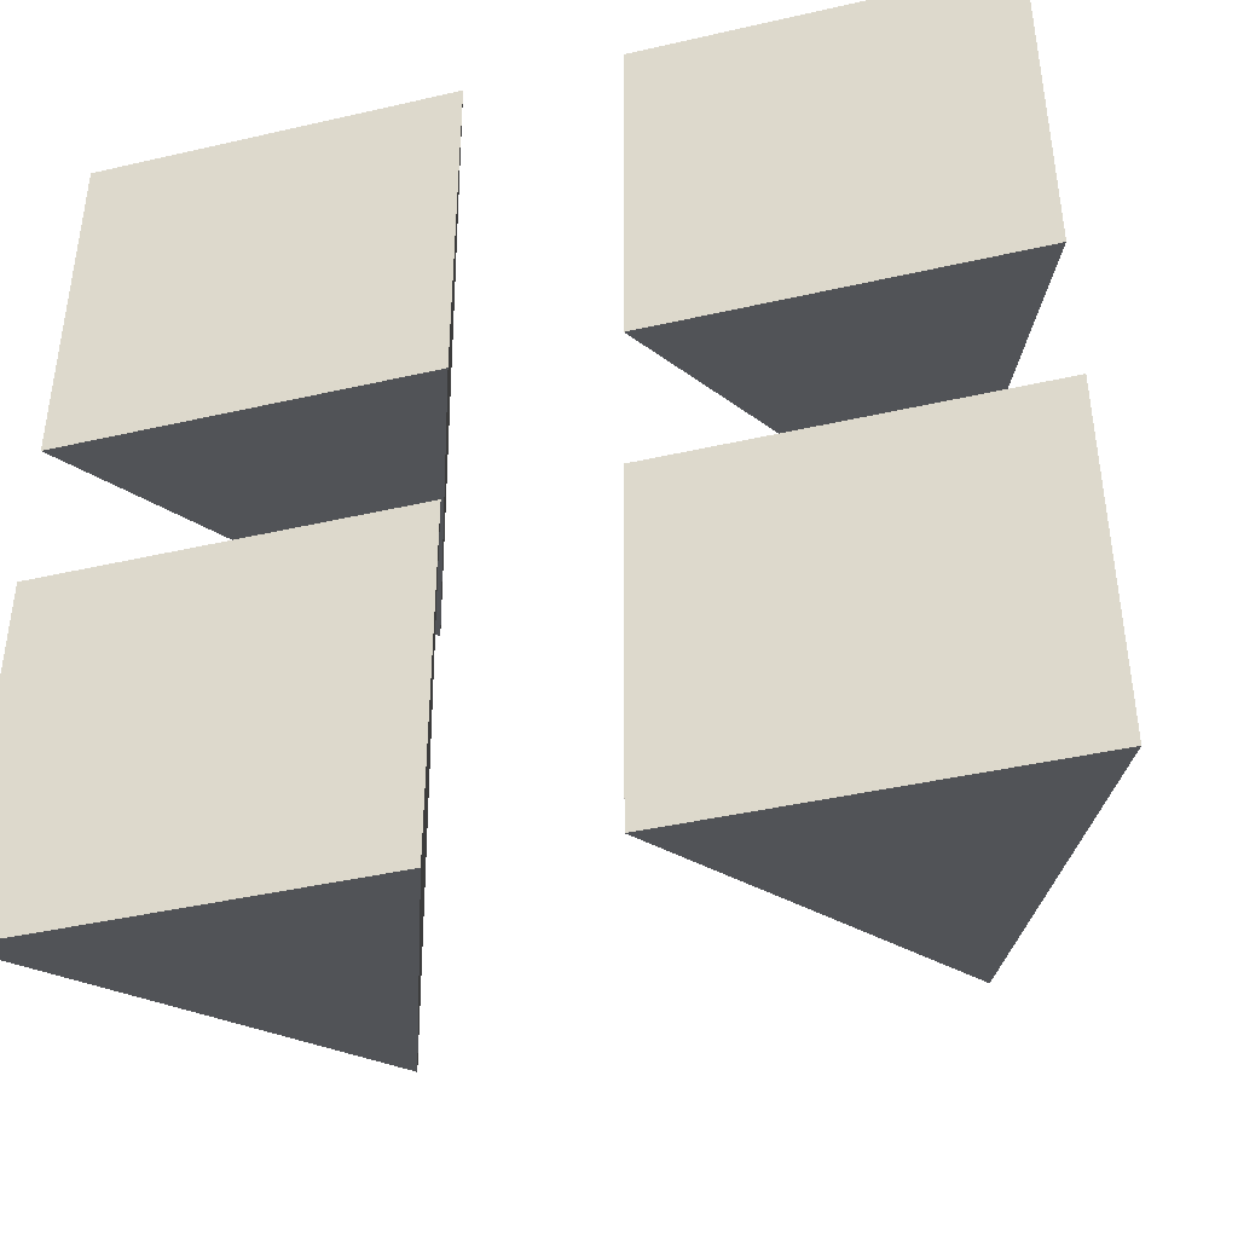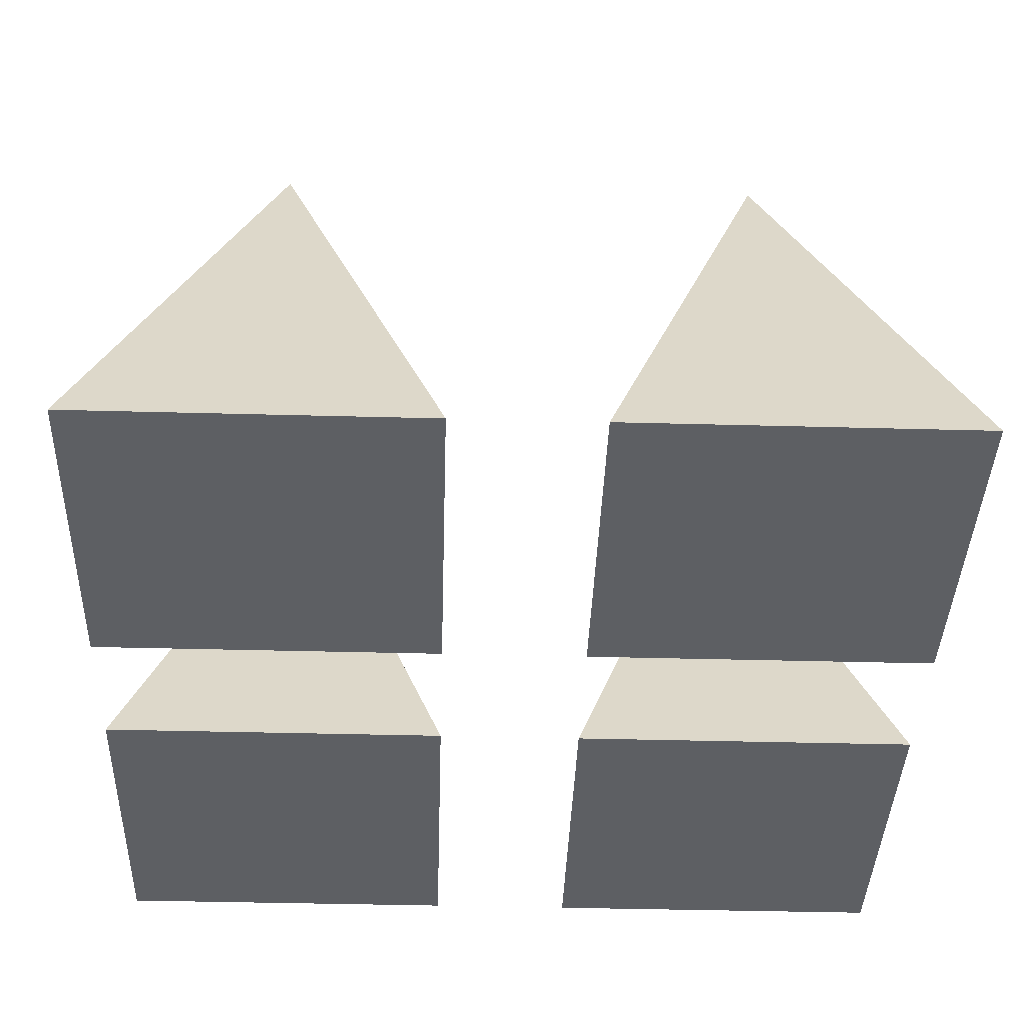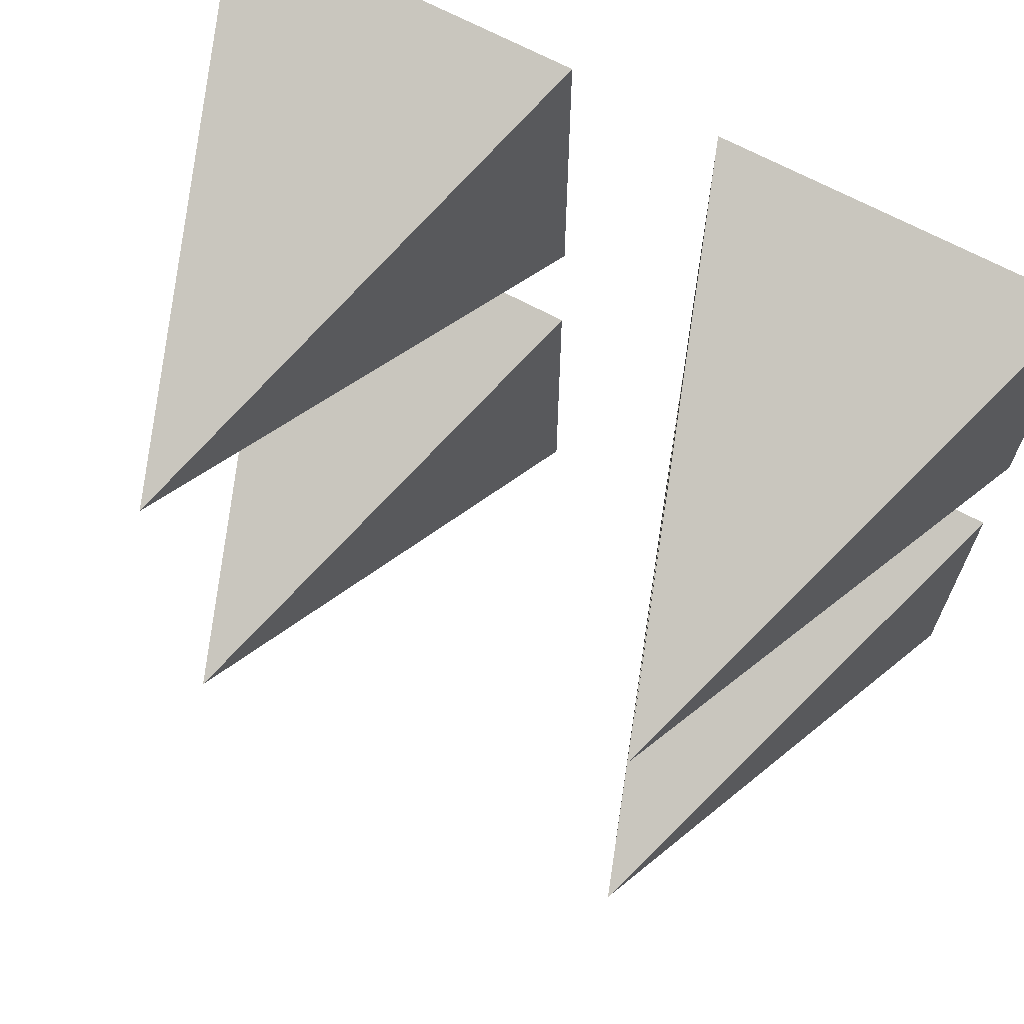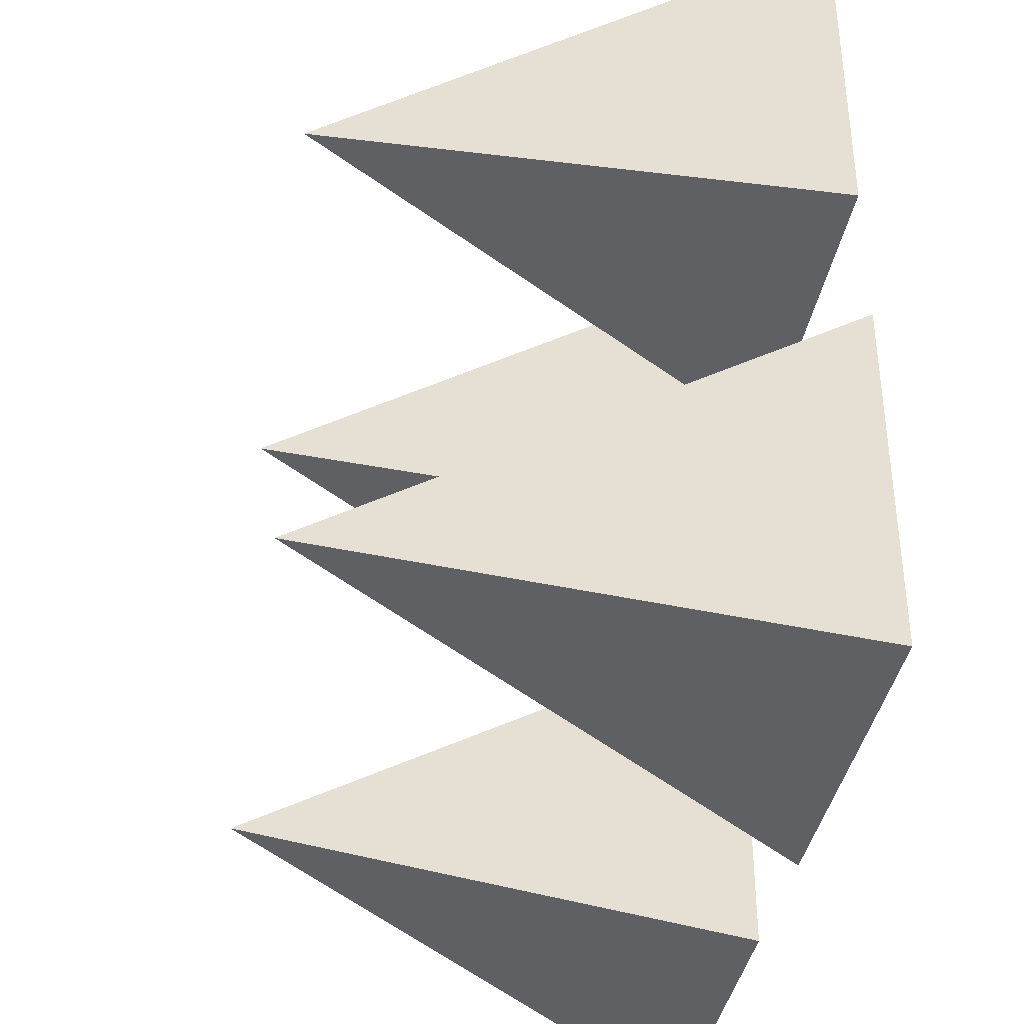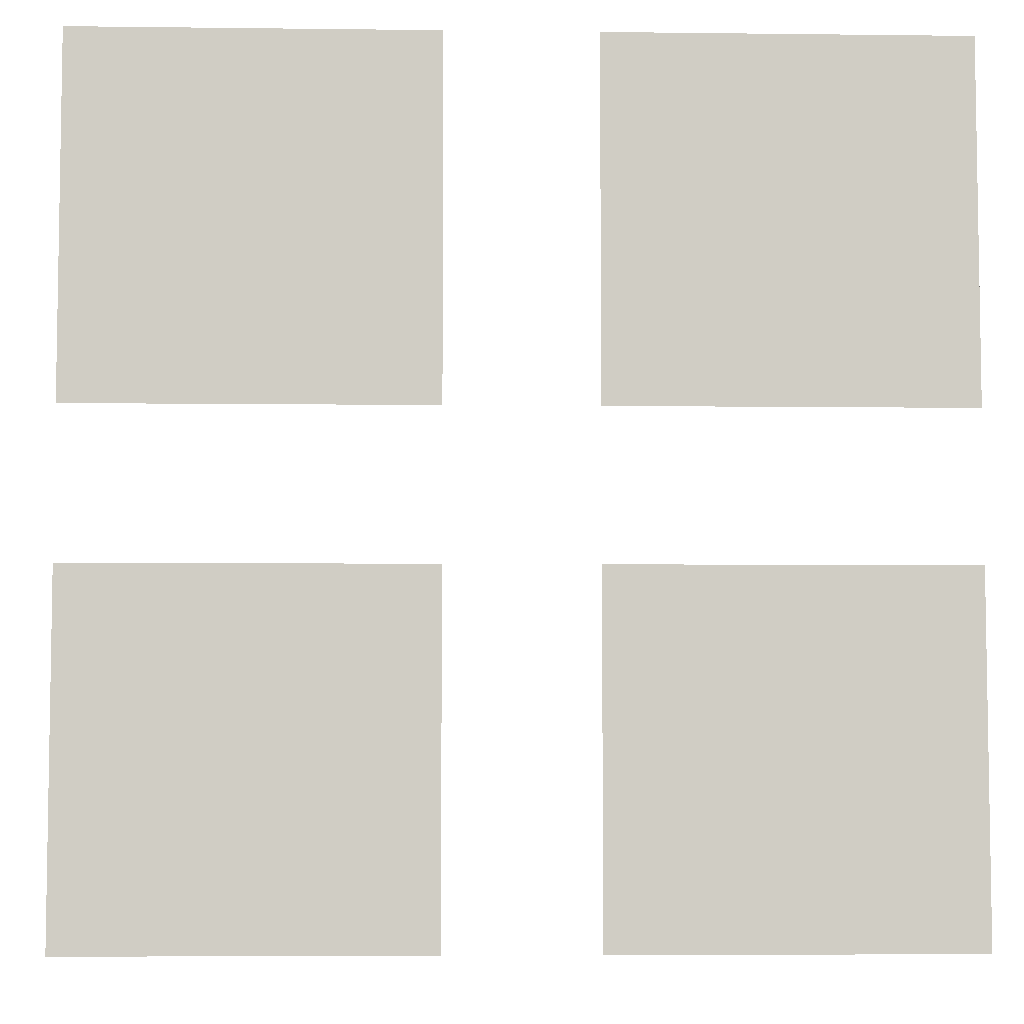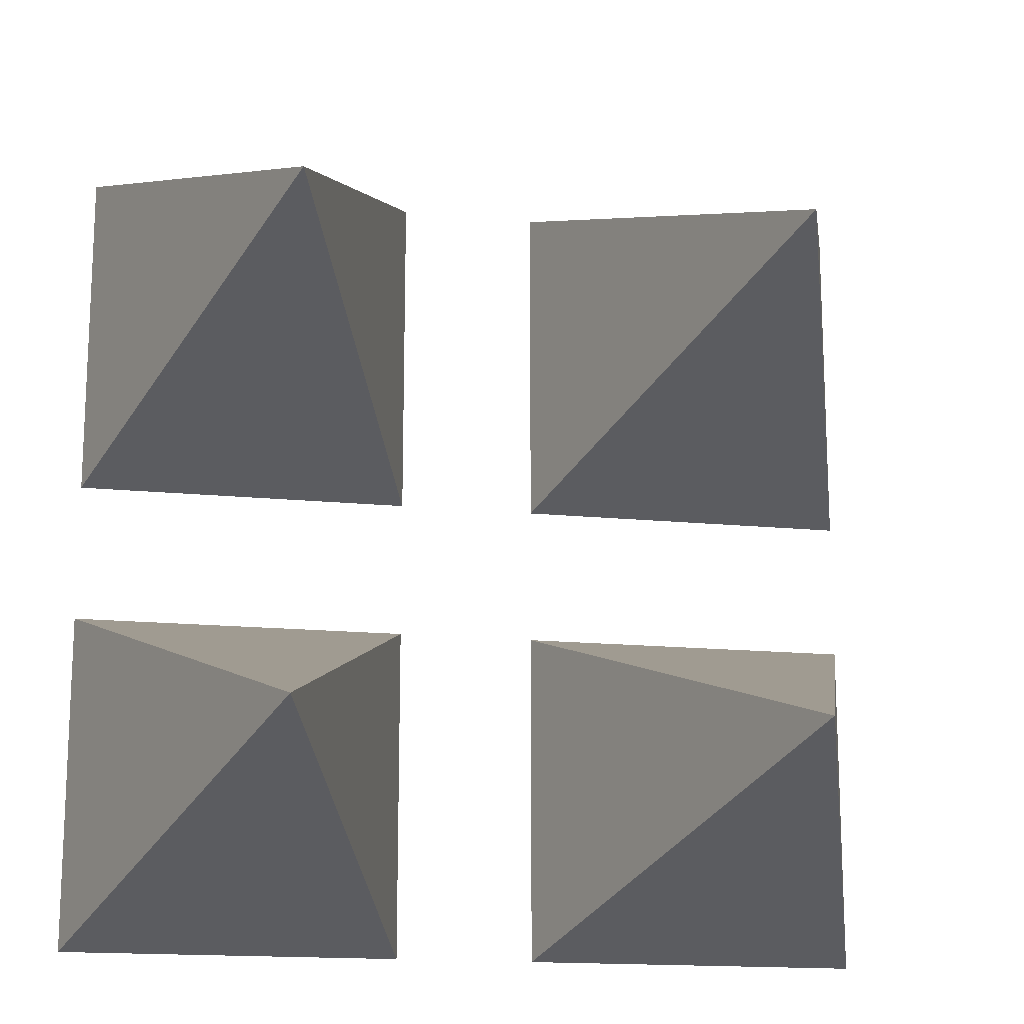
<metadata>
{"format":"obj","ext":"obj","renderer":"f3d","projection":"perspective","resolution":1024,"background":"white","views":[{"elev":-41.6,"azim":15.5,"up":"+Z"},{"elev":-39.9,"azim":-91.9,"up":"+Y"},{"elev":67.7,"azim":-151.7,"up":"+Z"},{"elev":-37.6,"azim":-99.5,"up":"+Z"},{"elev":-5.8,"azim":-2.1,"up":"+Z"},{"elev":-16.1,"azim":168.3,"up":"+Z"}]}
</metadata>
<code>
g default
v 0.2929 -1 0.2929
v 0.2929 -1 1.707
v 1.707 -1 1.707
v 1.707 -1 0.2929
v 1 1 1
v -1.707 -1 0.2929
v -1.707 -1 1.707
v -0.2929 -1 1.707
v -0.2929 -1 0.2929
v -1 1 1
v -1.707 -1 -1.707
v -1.707 -1 -0.2929
v -0.2929 -1 -0.2929
v -0.2929 -1 -1.707
v -1 1 -1
v 0.2929 -1 -1.707
v 0.2929 -1 -0.2929
v 1.707 -1 -0.2929
v 1.707 -1 -1.707
v 1 1 -1
g pCone5
f 1 4 3 2
f 1 2 5
f 2 3 5
f 3 4 5
f 4 1 5
f 6 9 8 7
f 6 7 10
f 7 8 10
f 8 9 10
f 9 6 10
f 11 14 13 12
f 11 12 15
f 12 13 15
f 13 14 15
f 14 11 15
f 16 19 18 17
f 16 17 20
f 17 18 20
f 18 19 20
f 19 16 20

</code>
